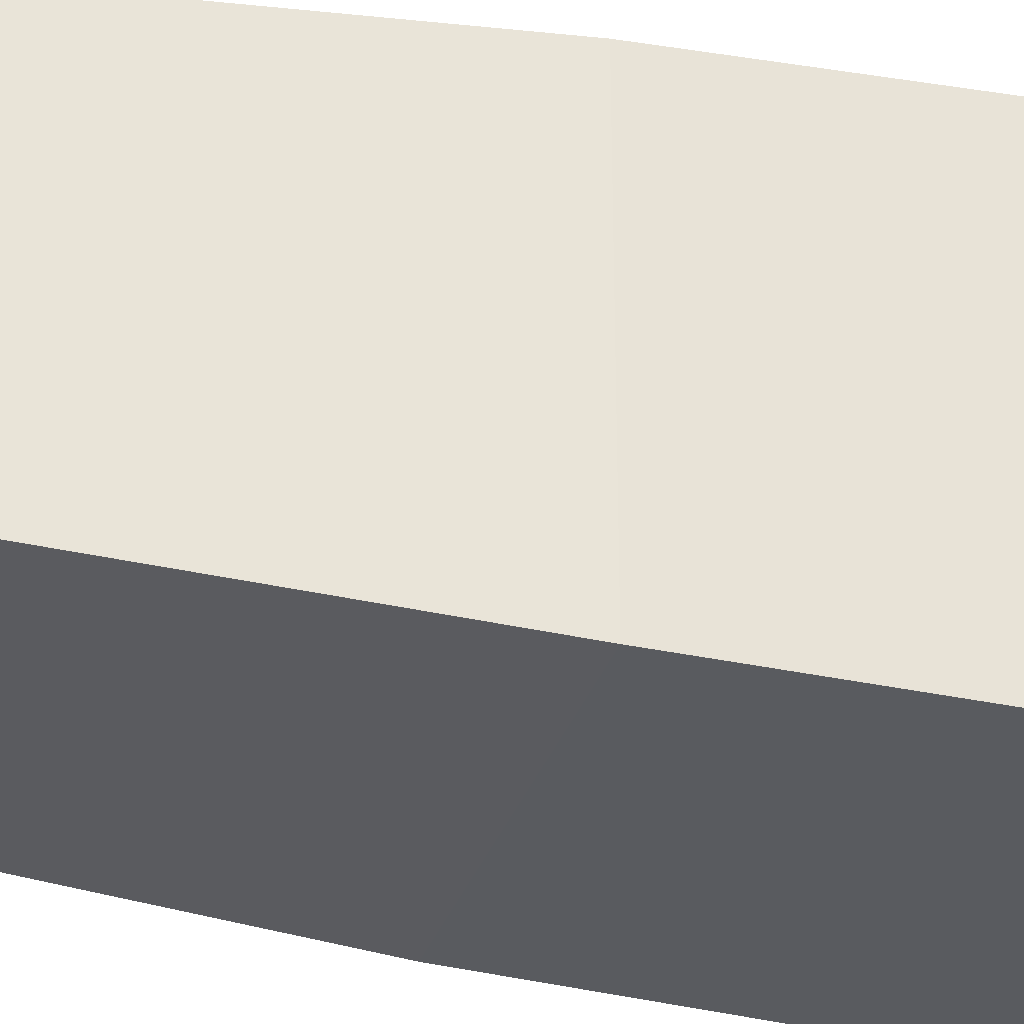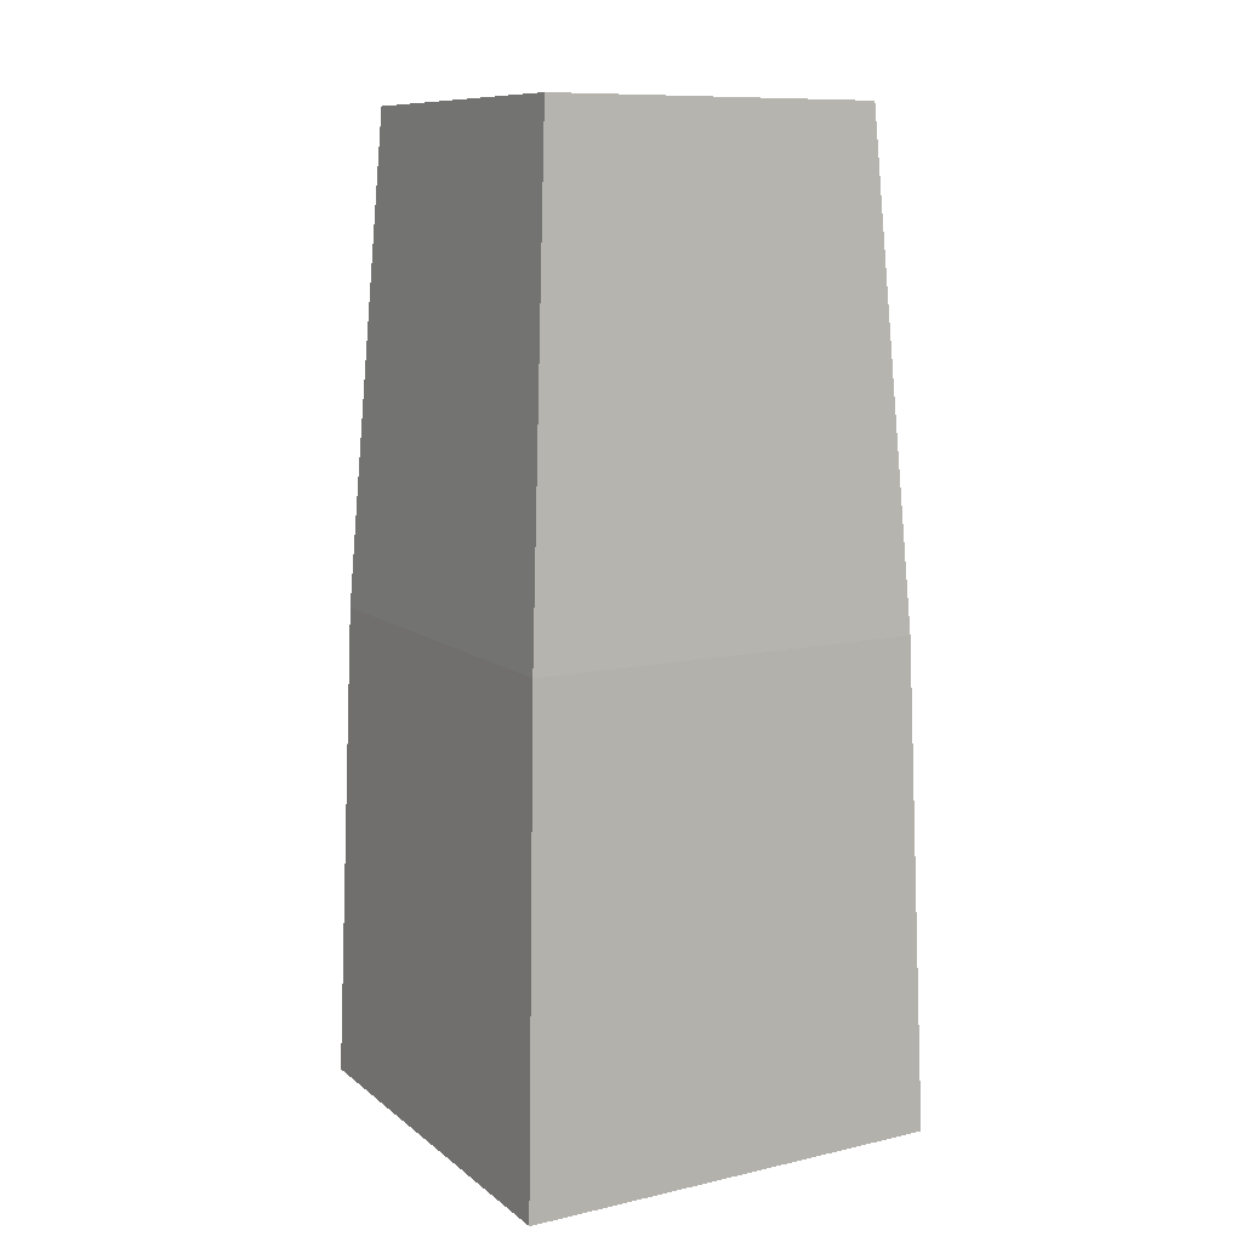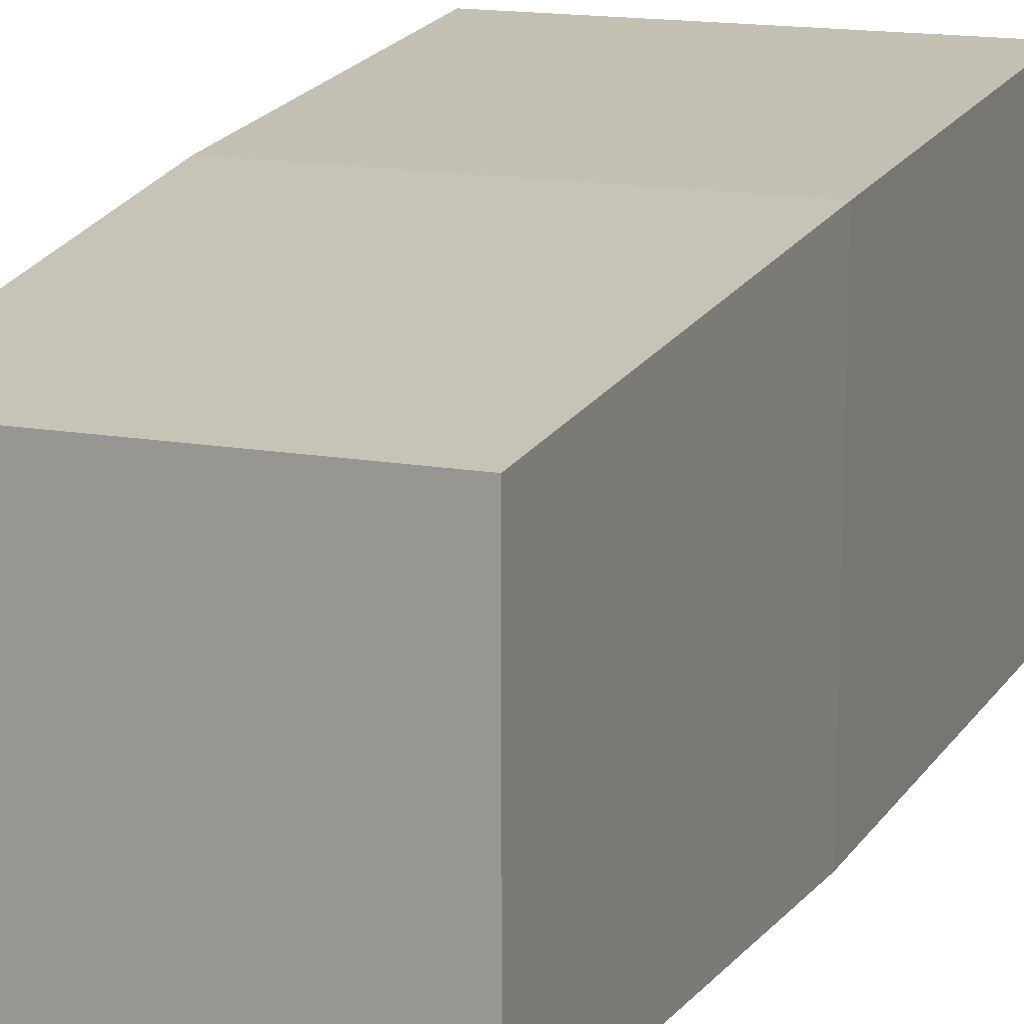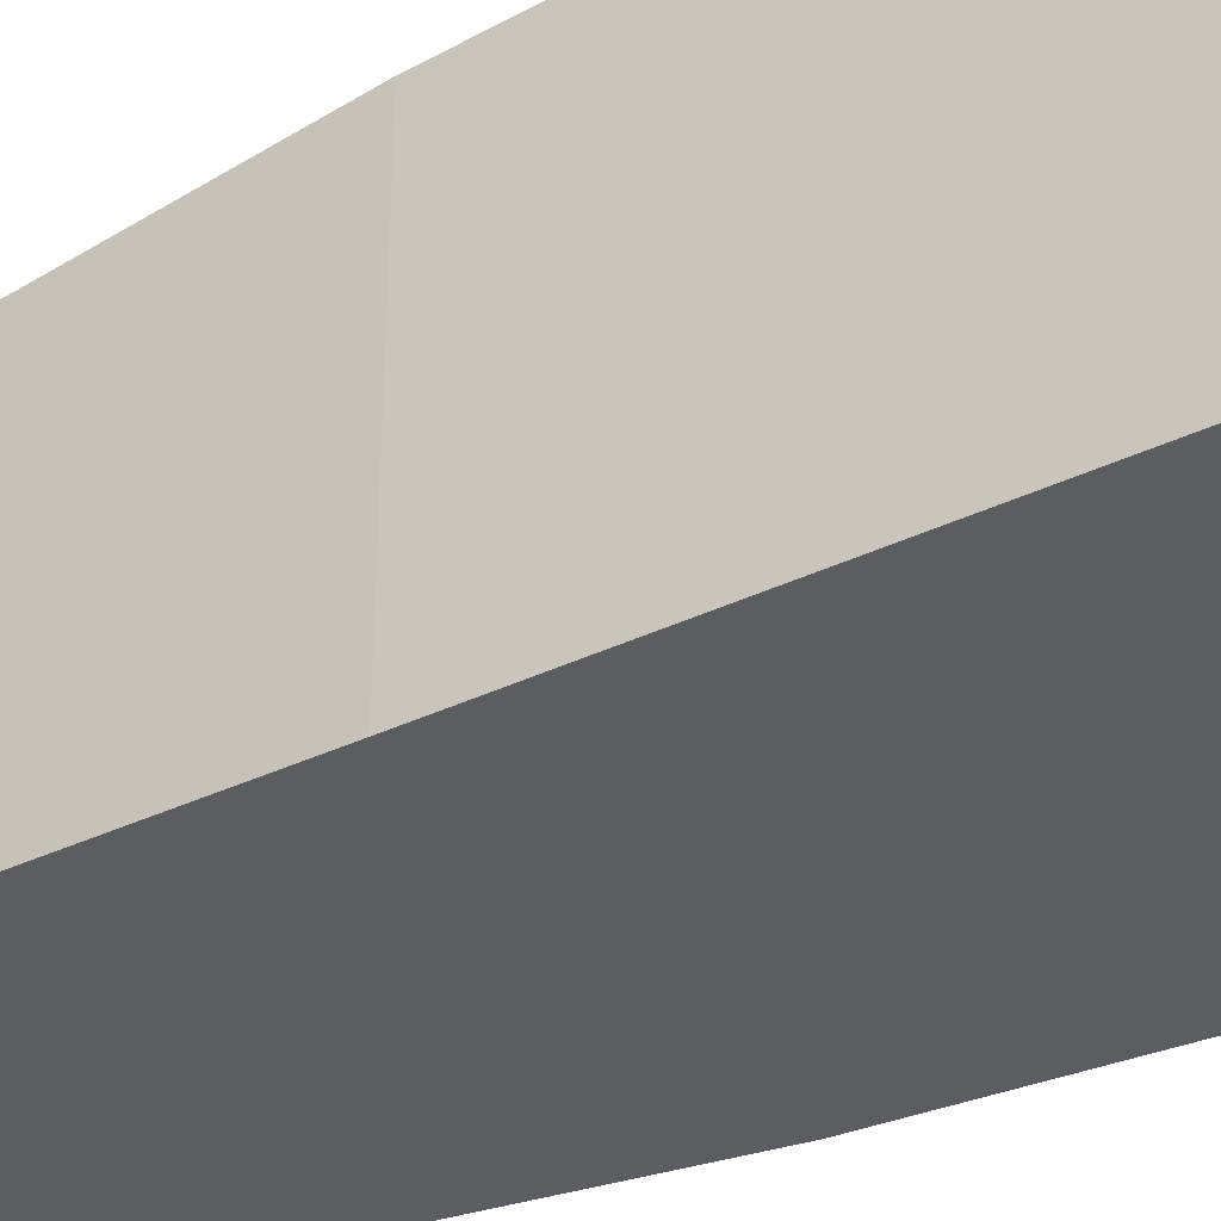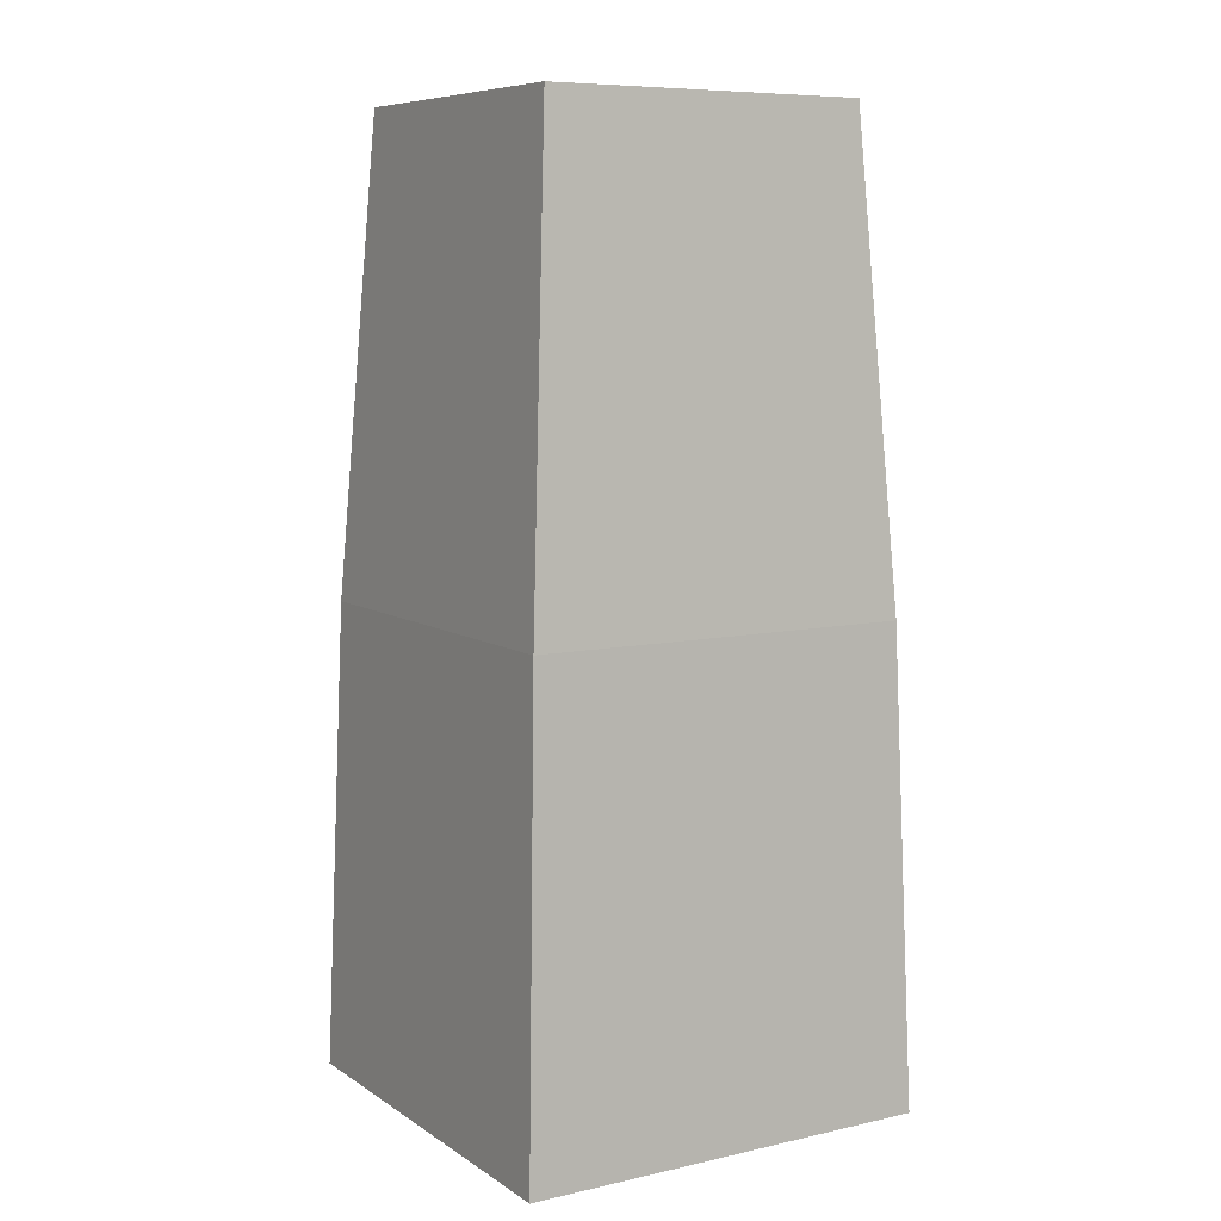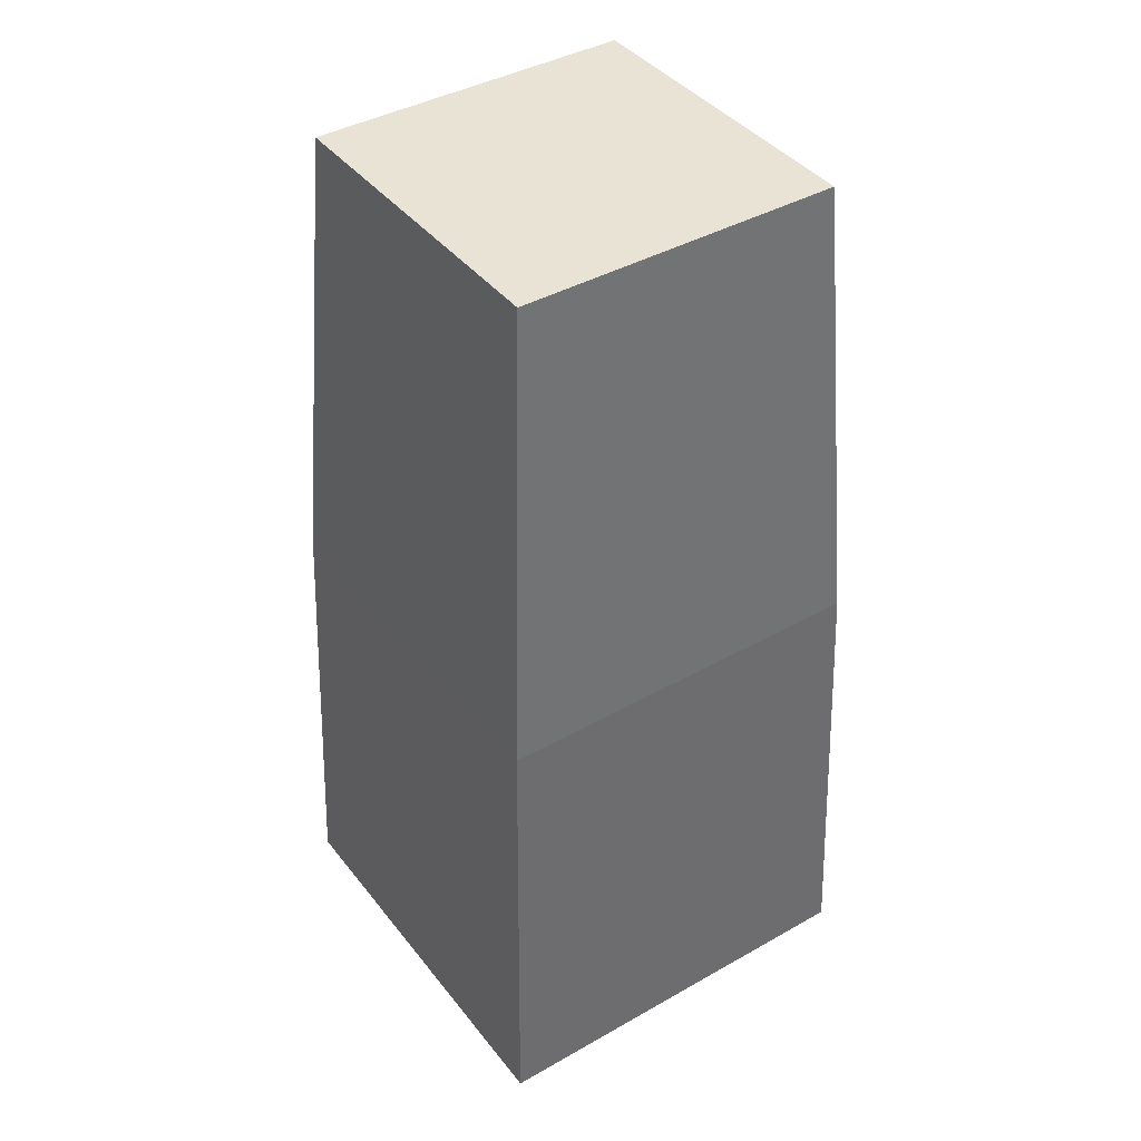
<metadata>
{"format":"obj","ext":"obj","renderer":"f3d","projection":"perspective","resolution":1024,"background":"white","views":[{"elev":-31.9,"azim":-106.3,"up":"+Z"},{"elev":10.4,"azim":60.5,"up":"+Y"},{"elev":16.2,"azim":-160.5,"up":"+Z"},{"elev":-37.5,"azim":-58.3,"up":"+Z"},{"elev":8.2,"azim":58.7,"up":"+Y"},{"elev":41.1,"azim":-124.5,"up":"+Y"}]}
</metadata>
<code>
o cuboid
v 0.9062 1 0.9062
v 0.9062 1 0.09375
v 0.9375 0 0.9375
v 0.9375 0 0.0625
v 0.09375 1 0.9062
v 0.09375 1 0.09375
v 0.0625 0 0.9375
v 0.0625 0 0.0625
v 0.8438 2 0.8438
v 0.8438 2 0.1562
v 0.1562 2 0.8438
v 0.1562 2 0.1562
f 2 1 3 4
f 7 5 6 8
f 11 9 10 12
f 4 3 7 8
f 3 1 5 7
f 6 2 4 8
f 9 11 5 1
f 10 9 1 2
f 12 10 2 6
f 11 12 6 5

</code>
